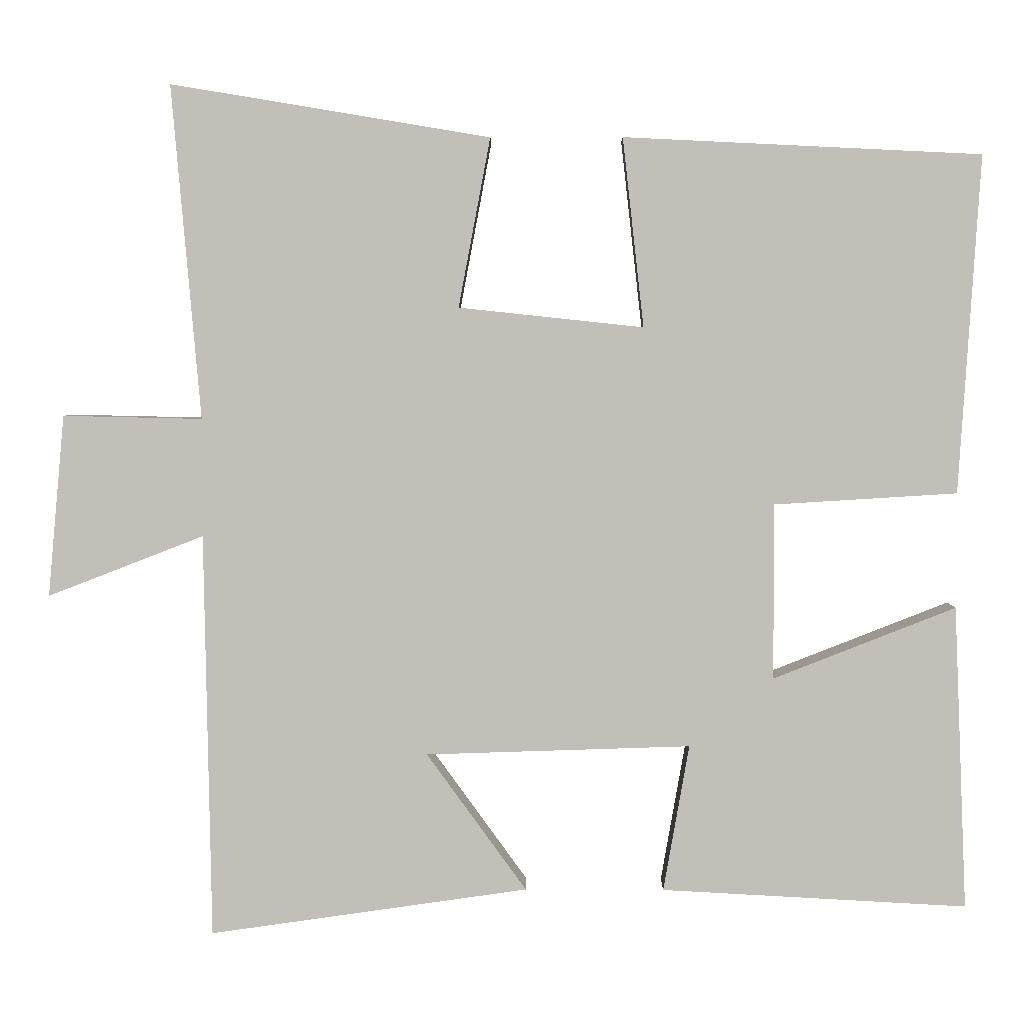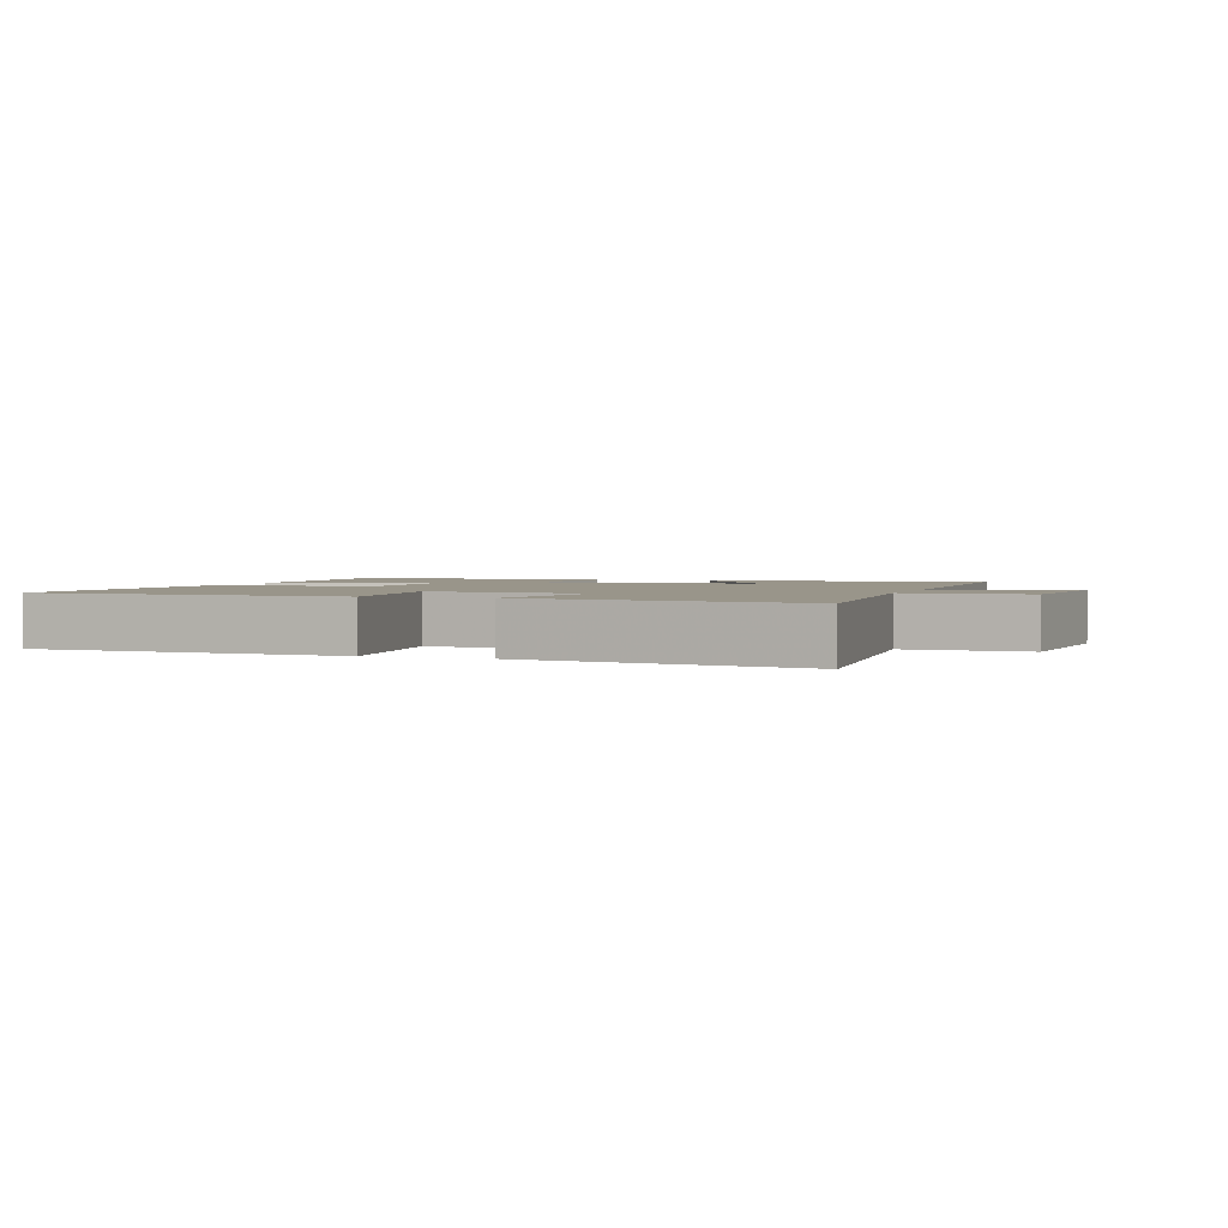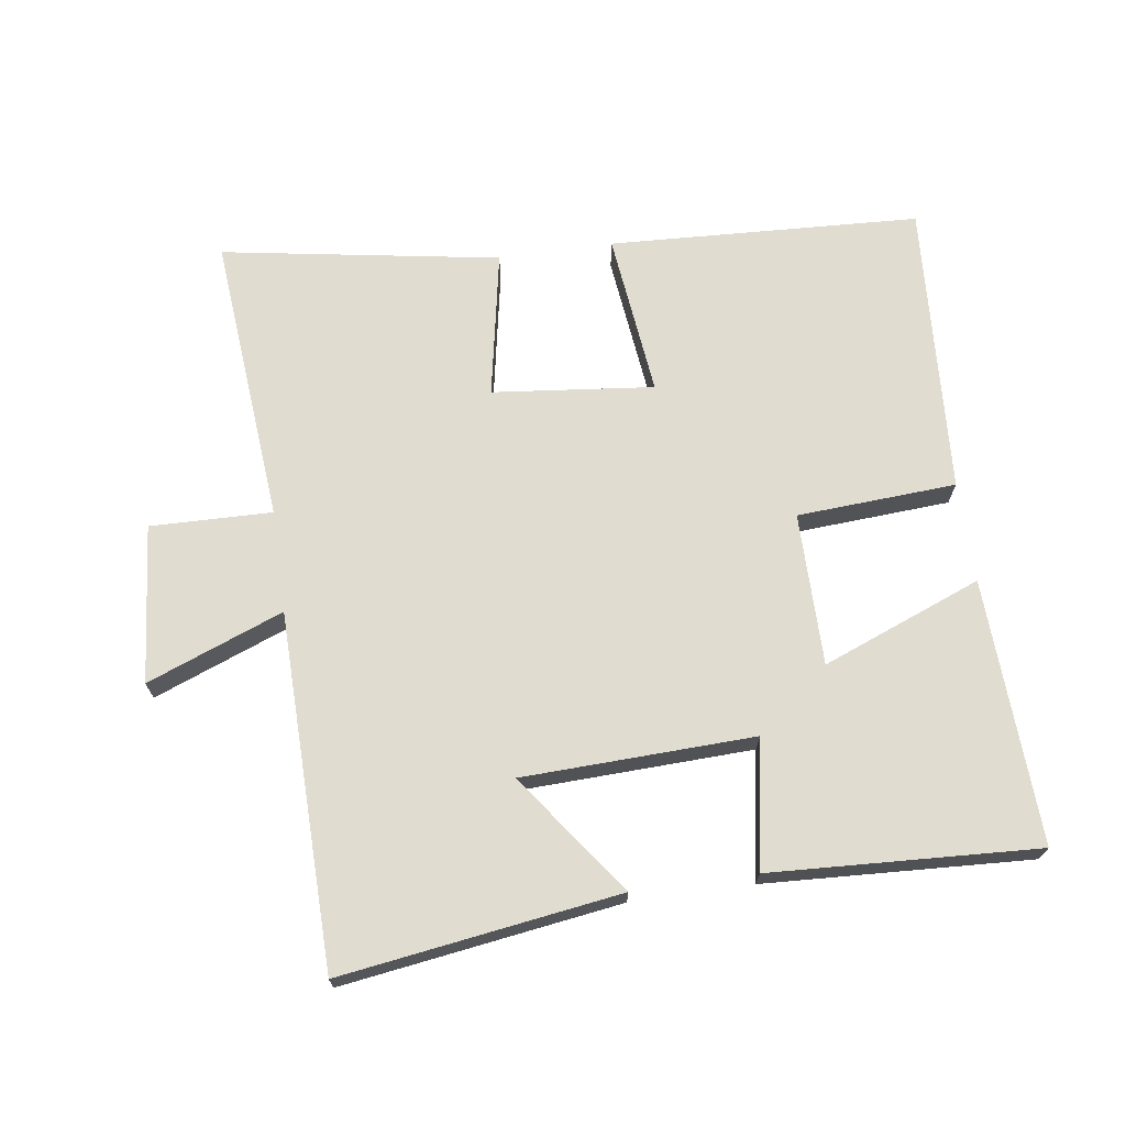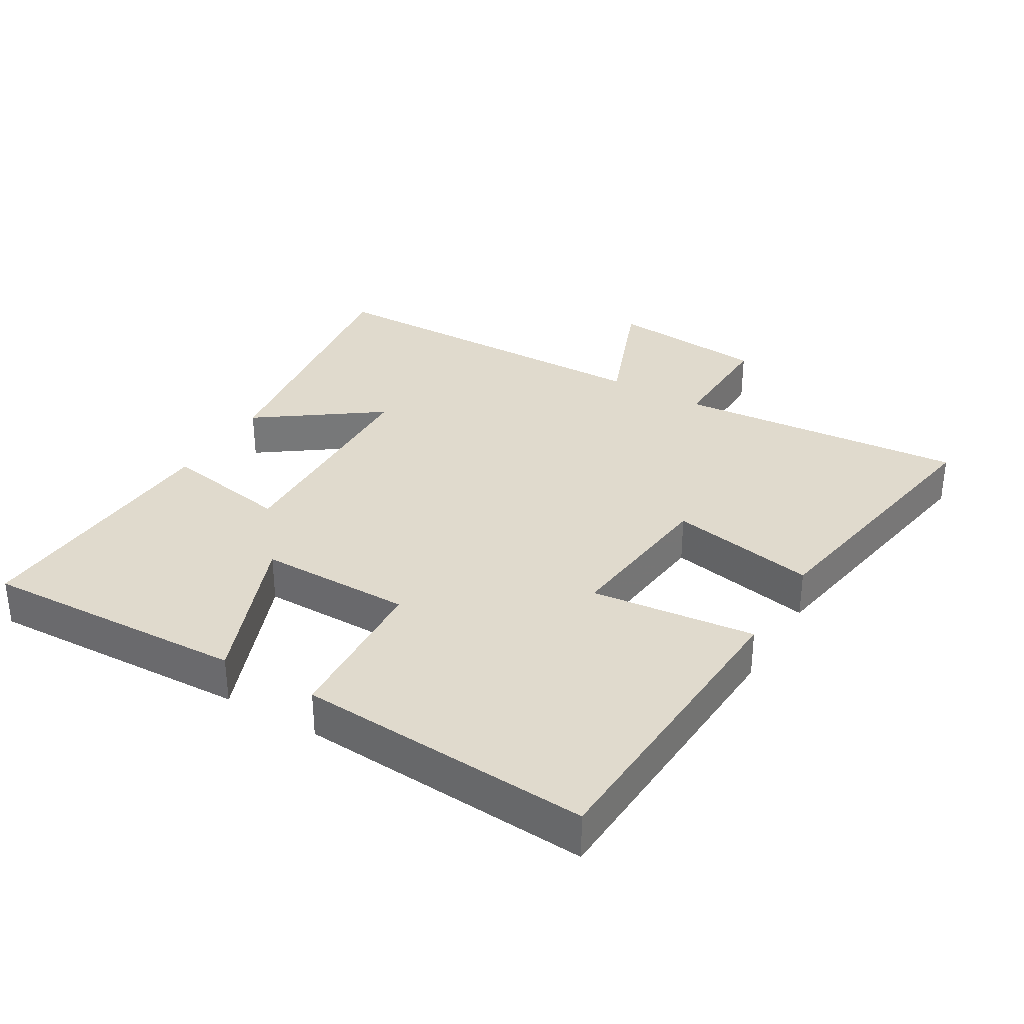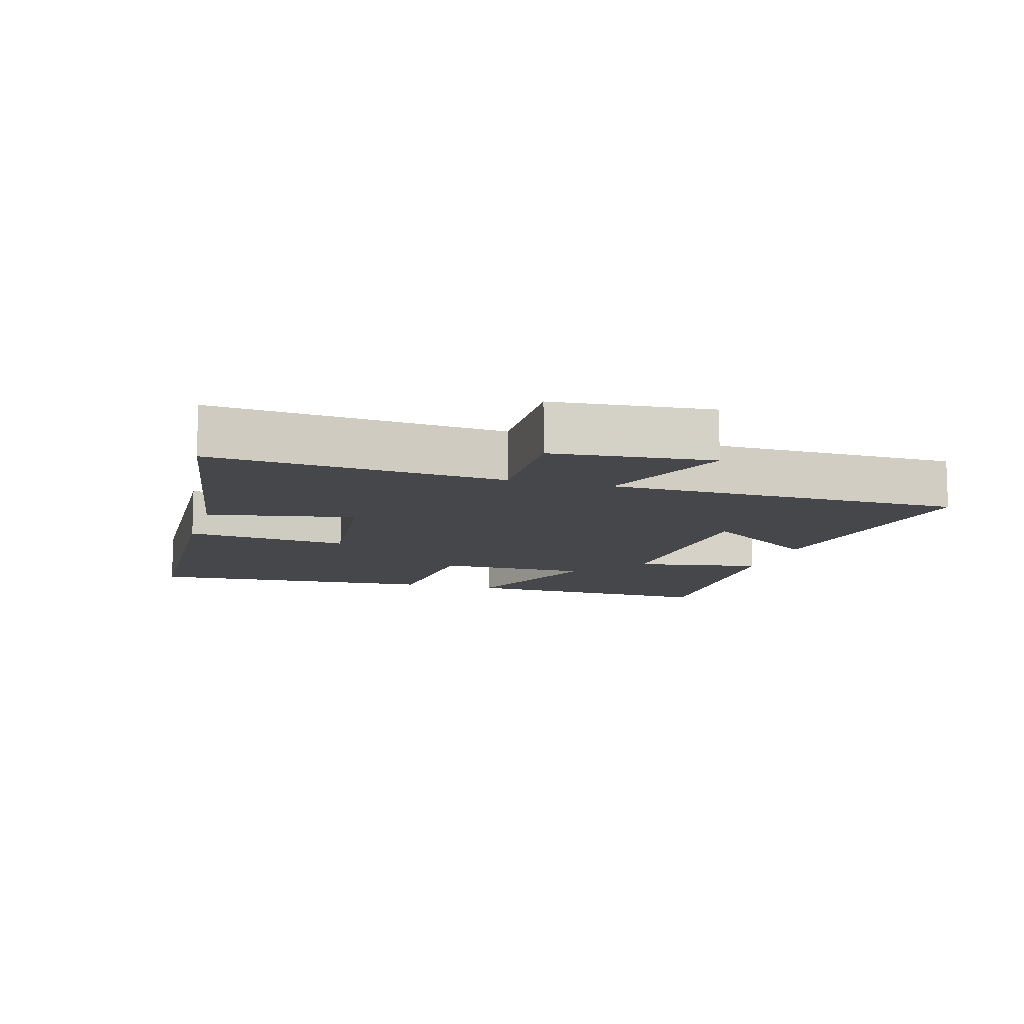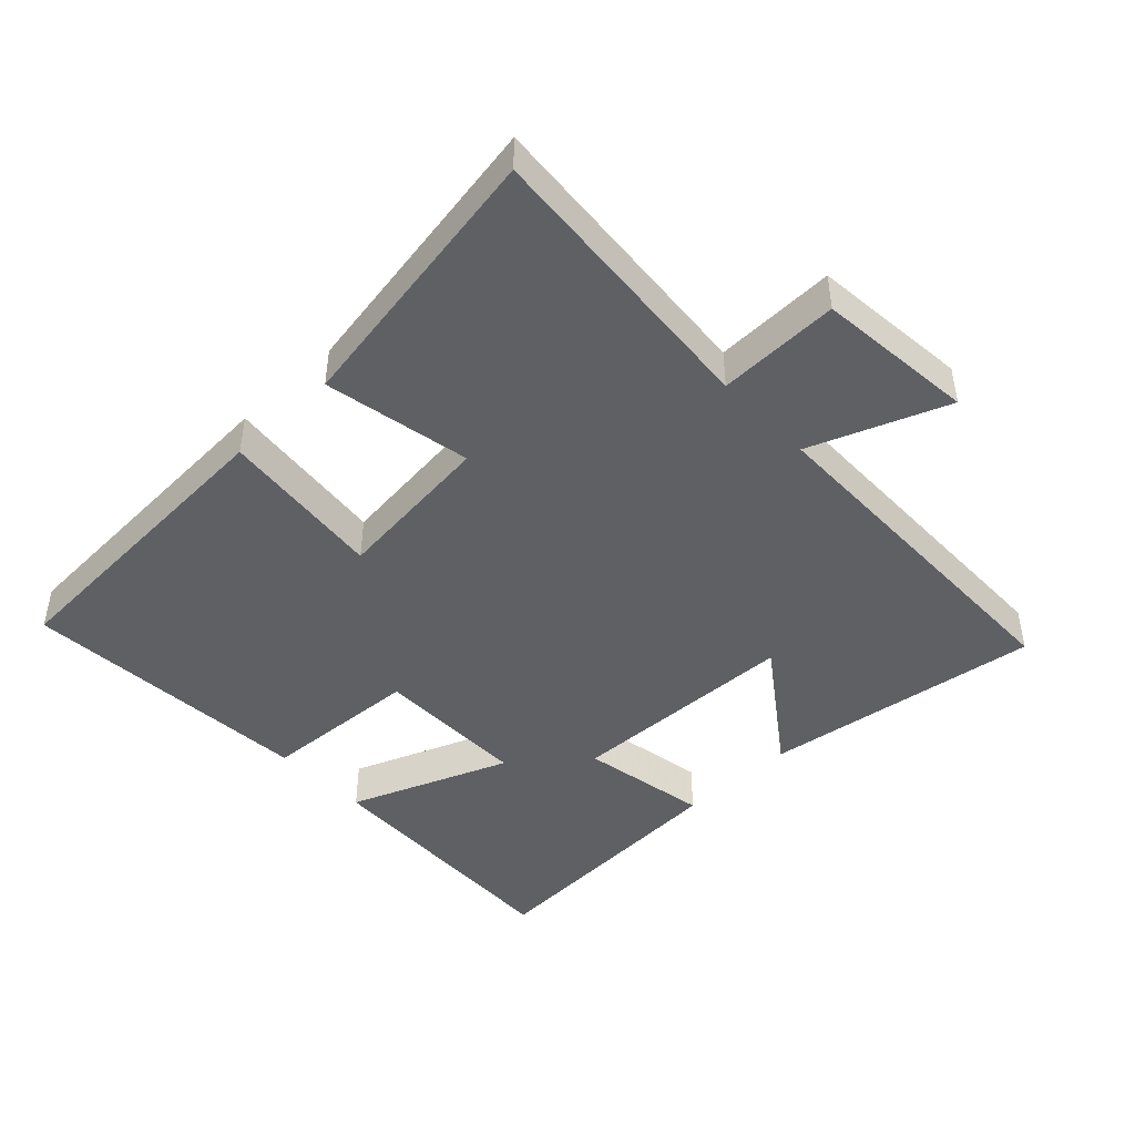
<metadata>
{"format":"obj","ext":"obj","renderer":"f3d","projection":"perspective","resolution":1024,"background":"white","views":[{"elev":3.6,"azim":-179.1,"up":"+Z"},{"elev":2.0,"azim":19.2,"up":"+Y"},{"elev":69.5,"azim":171.9,"up":"+Y"},{"elev":33.0,"azim":-59.2,"up":"+Y"},{"elev":-10.6,"azim":73.8,"up":"+Y"},{"elev":-45.2,"azim":43.7,"up":"+Y"}]}
</metadata>
<code>
v -0.528 0.07 0.477
v -0.057 0.07 0.5
v -0.085 0.07 0.251
v 0.159 0.07 0.277
v 0.117 0.07 0.5
v 0.538 0.07 0.57
v 0.5 0.07 0.13
v 0.684 0.07 0.134
v 0.706 0.07 -0.106
v 0.5 0.07 -0.026
v 0.491 0.07 -0.561
v 0.07 0.07 -0.5
v 0.202 0.07 -0.318
v -0.148 0.07 -0.306
v -0.114 0.07 -0.5
v -0.517 0.07 -0.521
v -0.5 0.07 -0.12
v -0.259 0.07 -0.215
v -0.259 0.07 0.017
v -0.5 0.07 0.032
v -0.528 0 0.477
v -0.057 0 0.5
v -0.085 0 0.251
v 0.159 0 0.277
v 0.117 0 0.5
v 0.538 0 0.57
v 0.5 0 0.13
v 0.684 0 0.134
v 0.706 0 -0.106
v 0.5 0 -0.026
v 0.491 0 -0.561
v 0.07 0 -0.5
v 0.202 0 -0.318
v -0.148 0 -0.306
v -0.114 0 -0.5
v -0.517 0 -0.521
v -0.5 0 -0.12
v -0.259 0 -0.215
v -0.259 0 0.017
v -0.5 0 0.032
f 1 2 3
f 20 1 3
f 19 20 3
f 18 19 3 4
f 16 17 18
f 15 16 18
f 14 15 18
f 13 14 18 4
f 10 11 12 13
f 10 13 4
f 7 8 9 10
f 7 10 4 5
f 5 6 7
f 23 22 21
f 23 21 40
f 23 40 39
f 24 23 39 38
f 38 37 36
f 38 36 35
f 38 35 34
f 24 38 34 33
f 33 32 31 30
f 24 33 30
f 30 29 28 27
f 25 24 30 27
f 27 26 25
f 1 21 22 2
f 2 22 23 3
f 3 23 24 4
f 4 24 25 5
f 5 25 26 6
f 6 26 27 7
f 7 27 28 8
f 8 28 29 9
f 9 29 30 10
f 10 30 31 11
f 11 31 32 12
f 12 32 33 13
f 13 33 34 14
f 14 34 35 15
f 15 35 36 16
f 16 36 37 17
f 17 37 38 18
f 18 38 39 19
f 19 39 40 20
f 20 40 21 1

</code>
